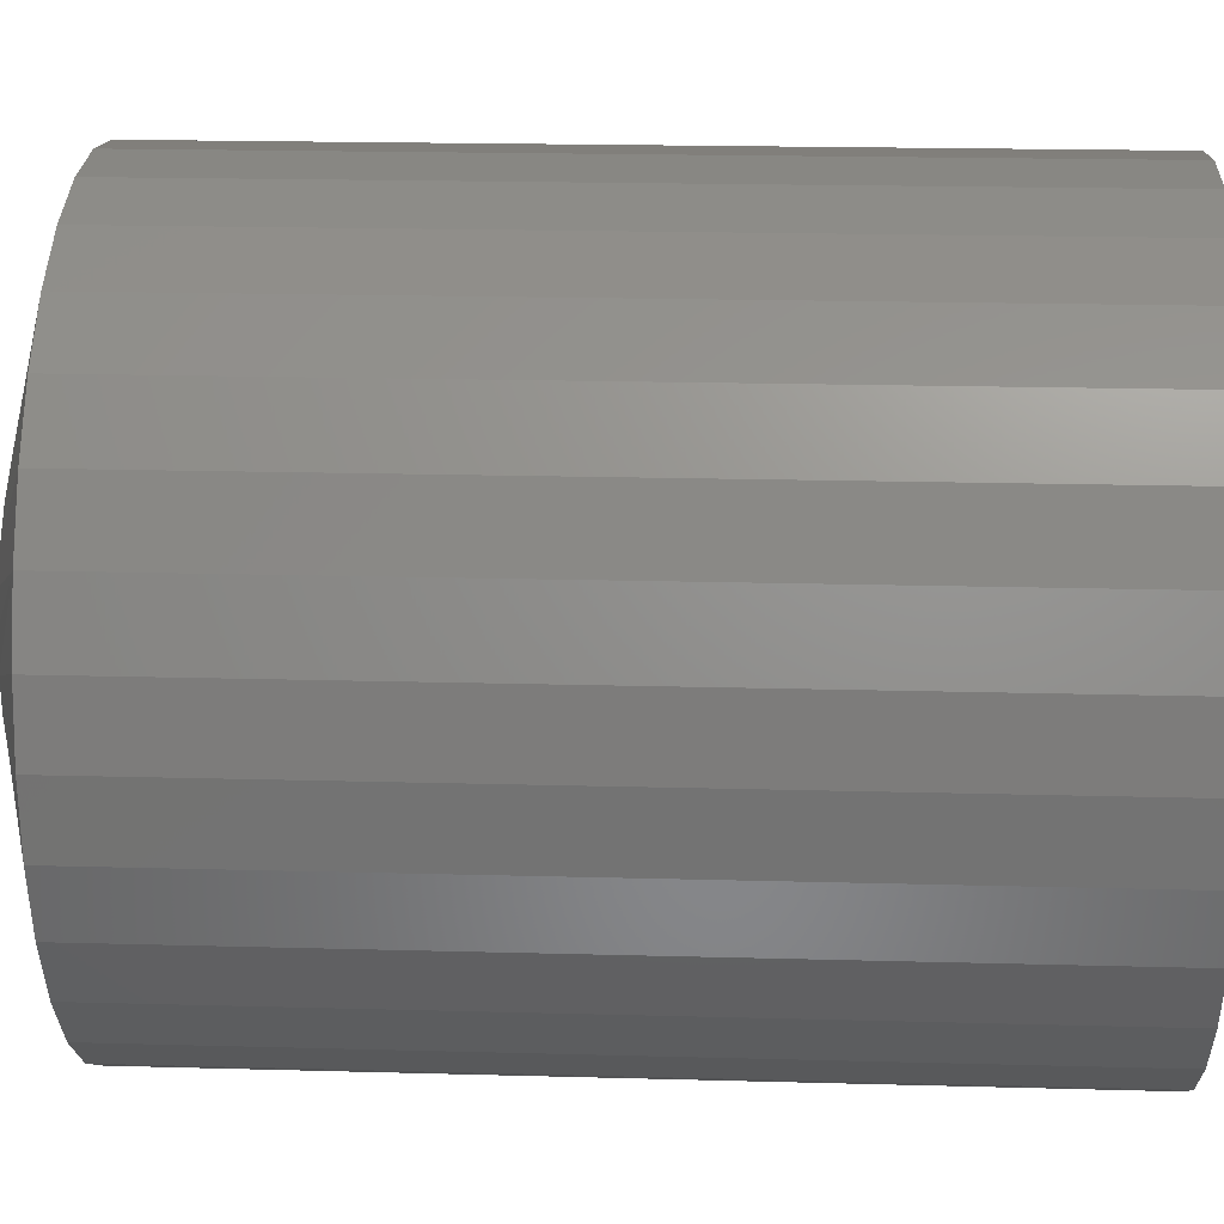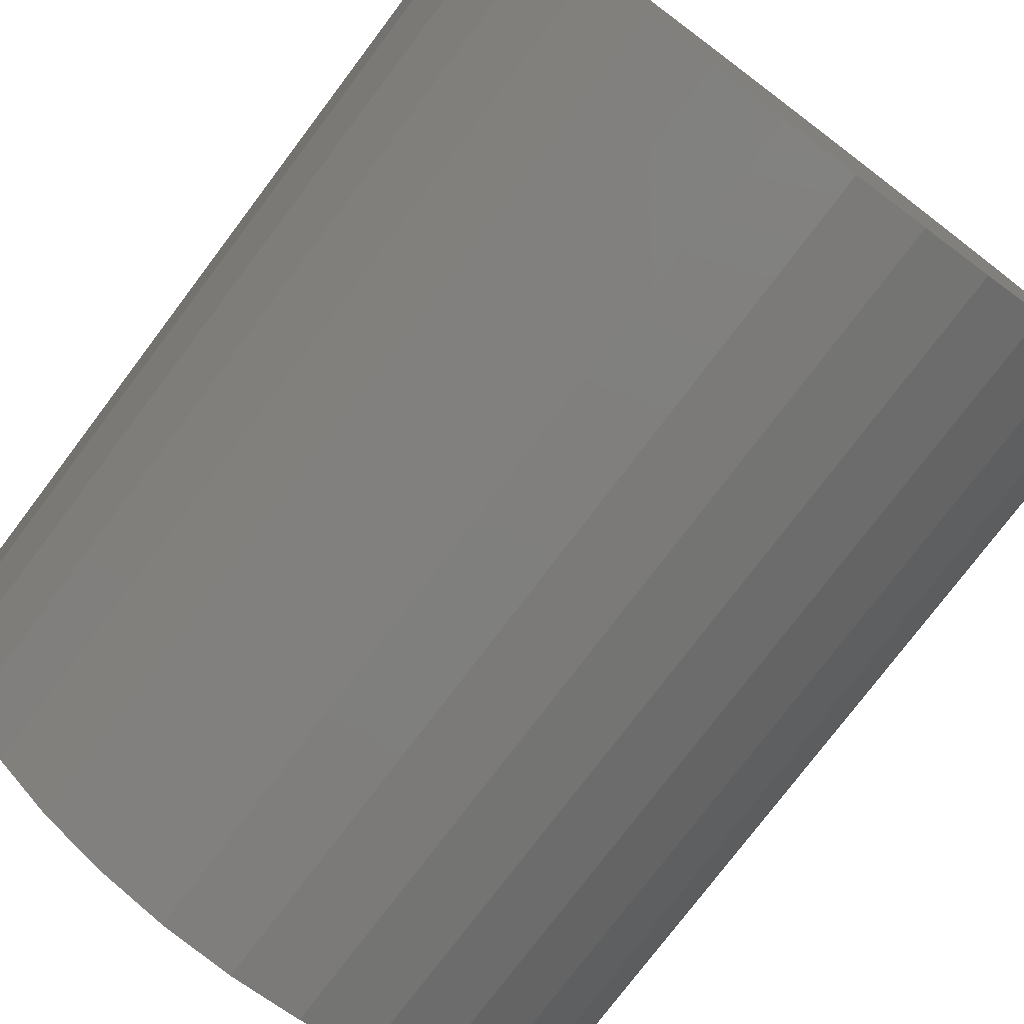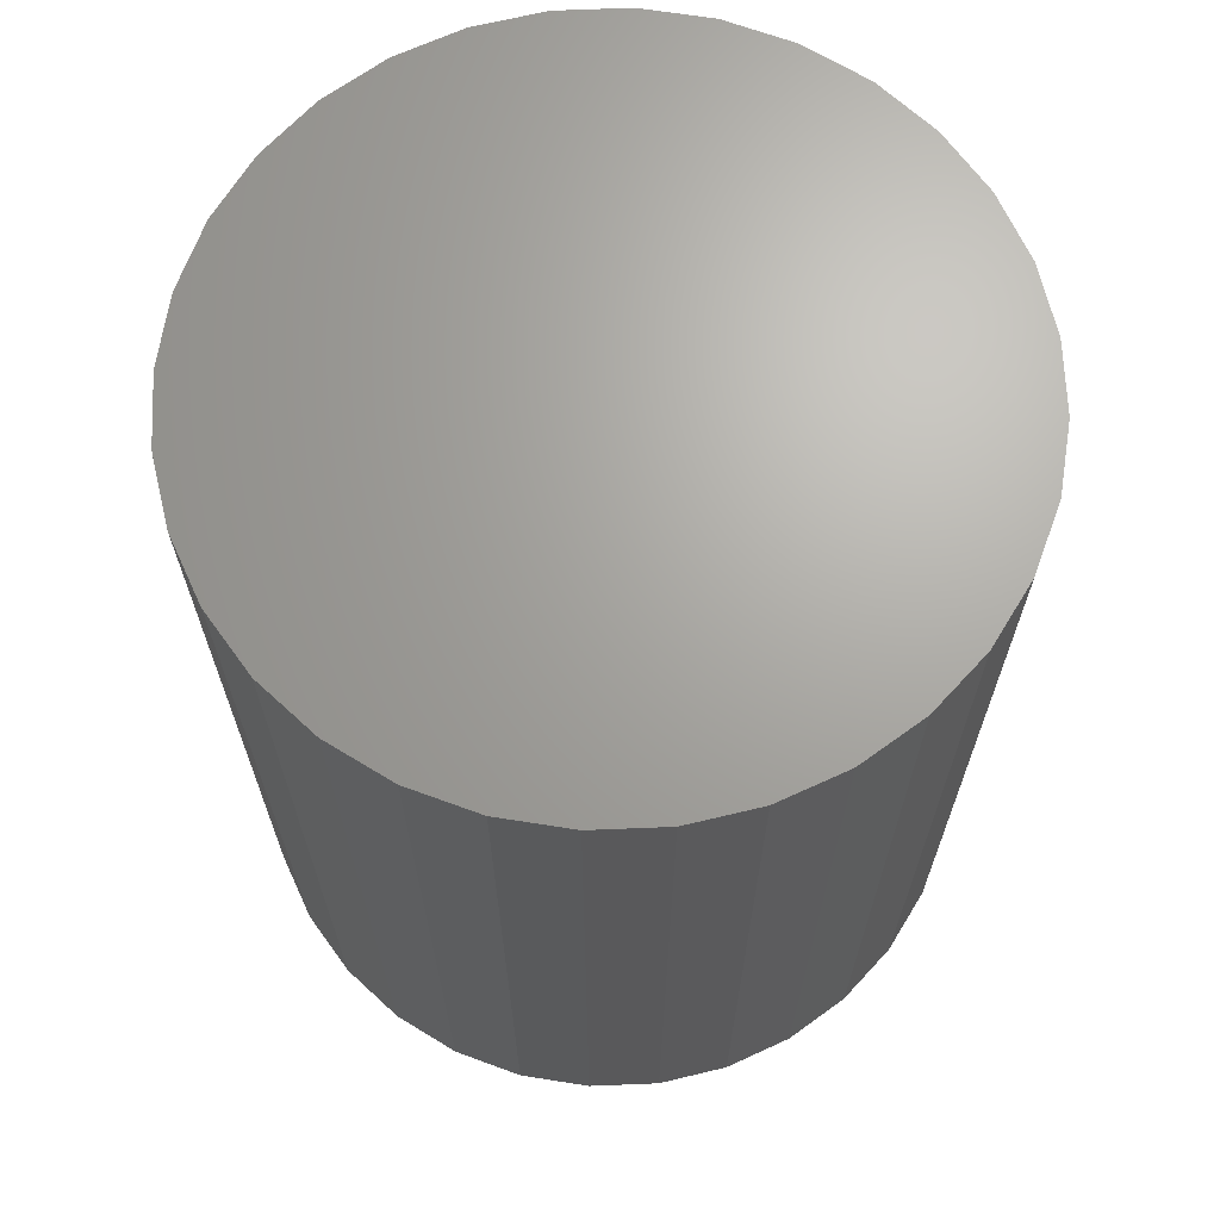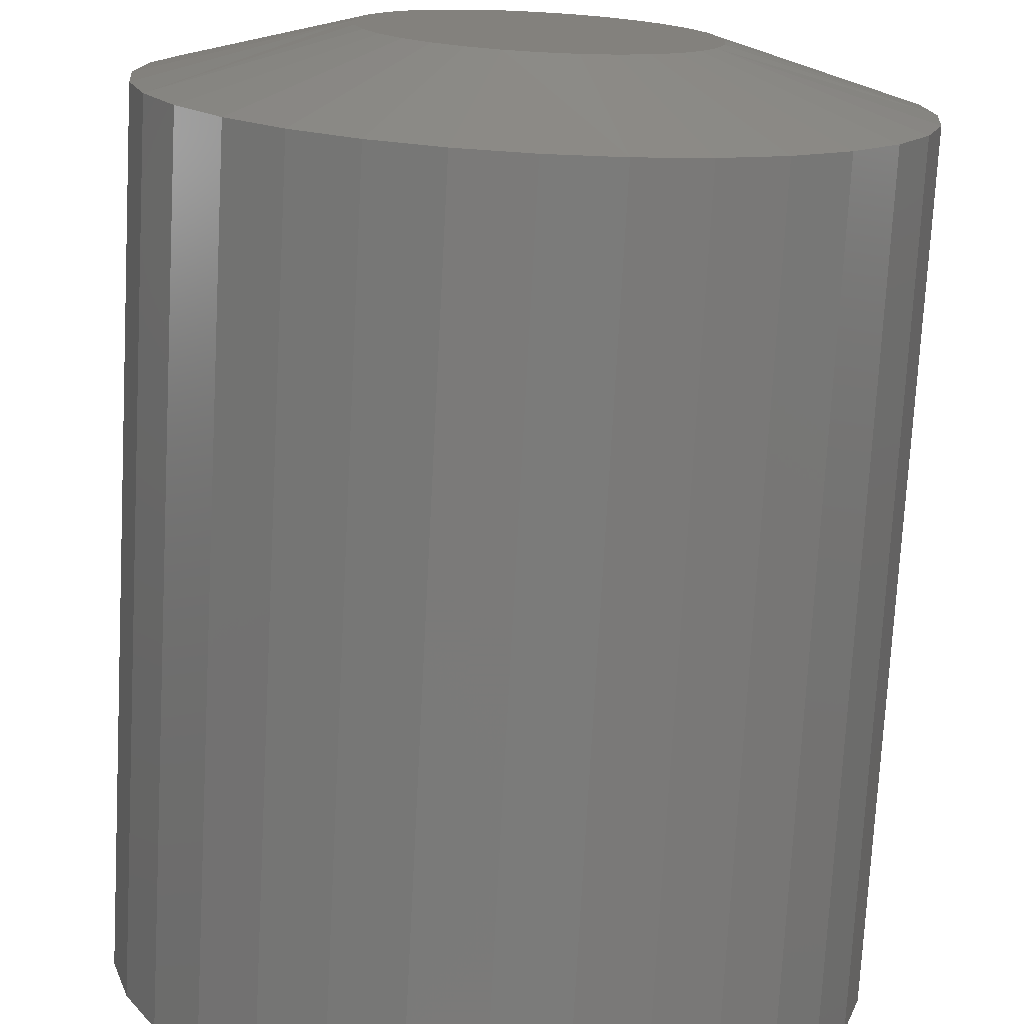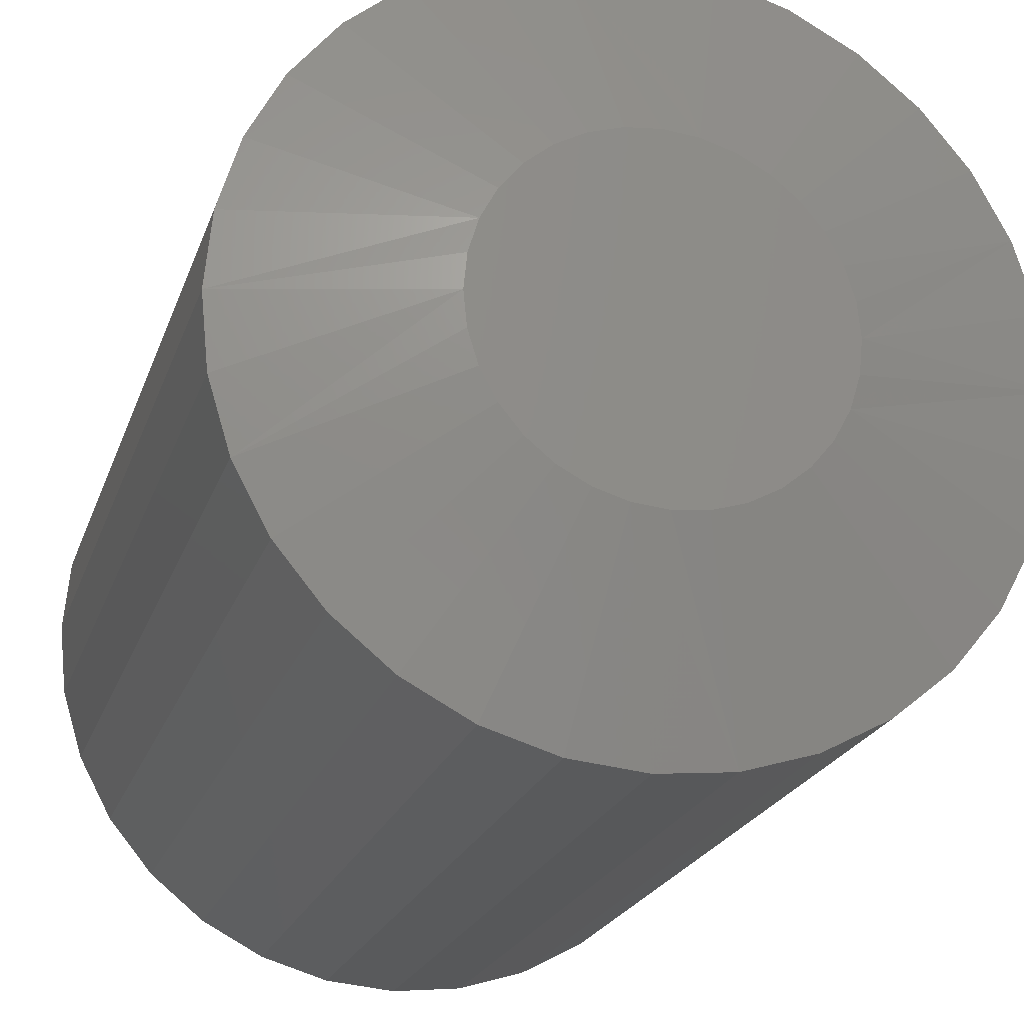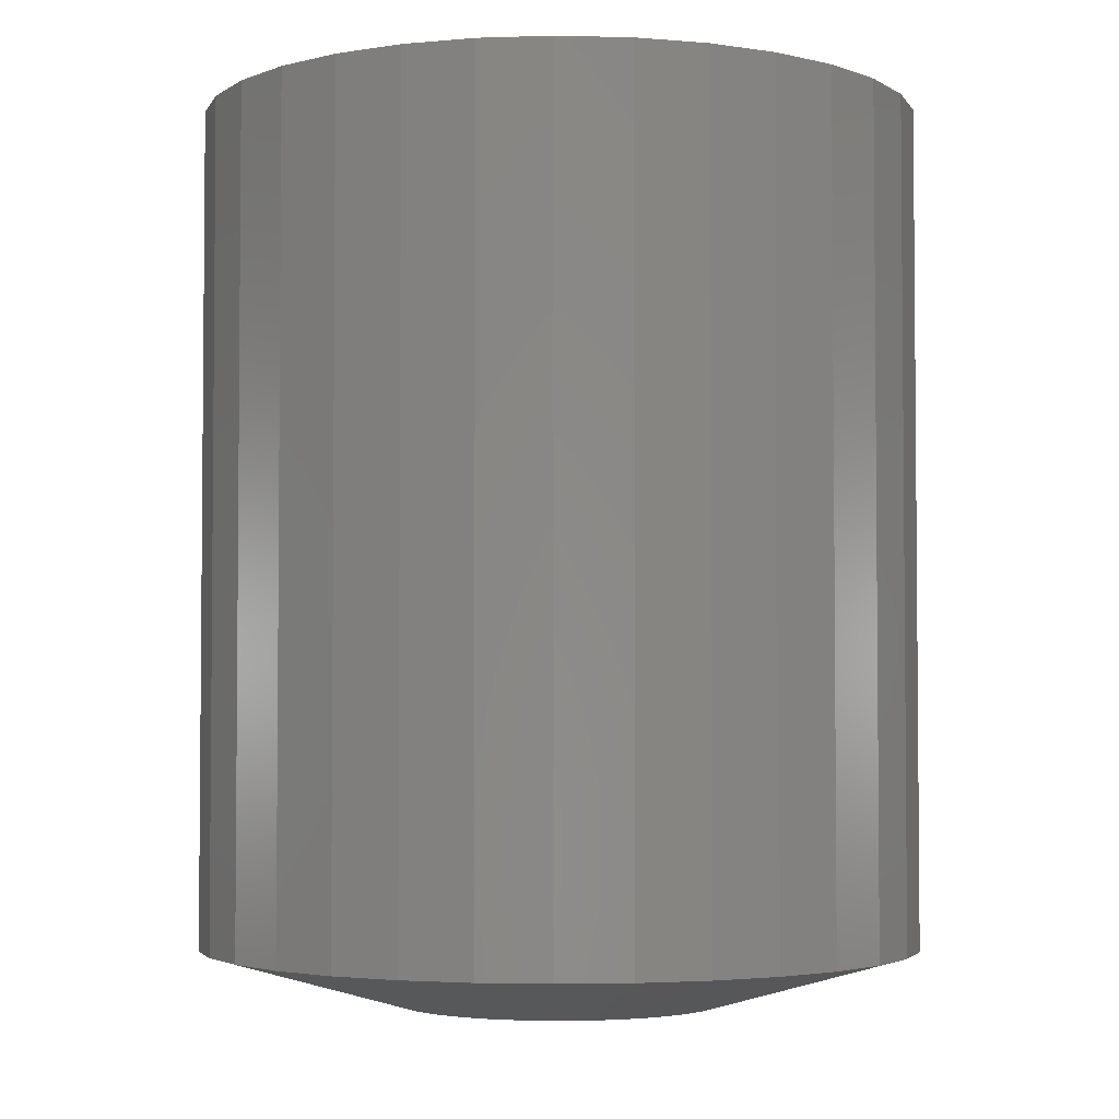
<metadata>
{"format":"stl","ext":"stl","renderer":"f3d","projection":"perspective","resolution":1024,"background":"white","views":[{"elev":19.1,"azim":93.0,"up":"+Z"},{"elev":-76.6,"azim":143.0,"up":"+Z"},{"elev":67.5,"azim":-165.4,"up":"+Y"},{"elev":-74.2,"azim":-3.1,"up":"+Z"},{"elev":-21.4,"azim":-15.9,"up":"+Z"},{"elev":-3.2,"azim":-179.3,"up":"+Y"}]}
</metadata>
<code>
# stl→obj: 96 verts, 188 faces
v -0.02022 -0.75 0.1372
v 0.03436 -0.75 0.1372
v 0.007072 -0.75 0.1399
v -0.04646 -0.75 0.1292
v 0.0606 -0.75 0.1292
v 0.0606 -0.75 -0.1292
v -0.02022 -0.75 -0.1372
v 0.03436 -0.75 -0.1372
v 0.007072 -0.75 -0.1399
v 0.08479 -0.75 0.1163
v -0.07064 -0.75 0.1163
v 0.106 -0.75 0.09891
v -0.09184 -0.75 0.09891
v 0.1234 -0.75 0.07772
v -0.1092 -0.75 0.07772
v 0.1363 -0.75 0.05353
v -0.1222 -0.75 0.05353
v 0.1443 -0.75 0.02729
v -0.1301 -0.75 0.02729
v 0.147 -0.75 -1.372e-16
v -0.1328 -0.75 6.767e-08
v 0.1443 -0.75 -0.02729
v -0.1301 -0.75 -0.02729
v 0.1363 -0.75 -0.05353
v -0.1222 -0.75 -0.05353
v 0.1234 -0.75 -0.07772
v -0.1092 -0.75 -0.07772
v 0.106 -0.75 -0.09891
v -0.09184 -0.75 -0.09891
v 0.08479 -0.75 -0.1163
v -0.07064 -0.75 -0.1163
v -0.04646 -0.75 -0.1292
v 0.311 1.687e-17 -3.722e-17
v 0.311 -0.7031 -1.117e-16
v 0.3052 1.655e-17 -0.0593
v 0.3052 -0.7031 -0.0593
v 0.2879 1.559e-17 -0.1163
v 0.2879 -0.7031 -0.1163
v 0.2598 1.403e-17 -0.1689
v 0.2598 -0.7031 -0.1689
v 0.222 1.193e-17 -0.2149
v 0.222 -0.7031 -0.2149
v 0.1759 9.374e-18 -0.2527
v 0.1759 -0.7031 -0.2527
v 0.1234 6.457e-18 -0.2808
v 0.1234 -0.7031 -0.2808
v 0.06637 3.292e-18 -0.2981
v 0.06637 -0.7031 -0.2981
v 0.007072 -4.132e-33 -0.3039
v 0.007072 -0.7031 -0.3039
v -0.05222 -3.292e-18 -0.2981
v -0.05222 -0.7031 -0.2981
v -0.1092 -6.457e-18 -0.2808
v -0.1092 -0.7031 -0.2808
v -0.1618 -9.374e-18 -0.2527
v -0.1618 -0.7031 -0.2527
v -0.2079 -1.193e-17 -0.2149
v -0.2079 -0.7031 -0.2149
v -0.2457 -1.403e-17 -0.1689
v -0.2457 -0.7031 -0.1689
v -0.2737 -1.559e-17 -0.1163
v -0.2737 -0.7031 -0.1163
v -0.291 -1.655e-17 -0.0593
v -0.291 -0.7031 -0.0593
v -0.2969 -1.687e-17 3.722e-17
v -0.2969 -0.7031 3.722e-17
v -0.291 -1.655e-17 0.0593
v -0.291 -0.7031 0.0593
v -0.2737 -1.559e-17 0.1163
v -0.2737 -0.7031 0.1163
v -0.2457 -1.403e-17 0.1689
v -0.2457 -0.7031 0.1689
v -0.2079 -1.193e-17 0.2149
v -0.2079 -0.7031 0.2149
v -0.1618 -9.374e-18 0.2527
v -0.1618 -0.7031 0.2527
v -0.1092 -6.457e-18 0.2808
v -0.1092 -0.7031 0.2808
v -0.05222 -3.292e-18 0.2981
v -0.05222 -0.7031 0.2981
v 0.007072 2.066e-33 0.3039
v 0.007072 -0.7031 0.3039
v 0.06637 3.292e-18 0.2981
v 0.06637 -0.7031 0.2981
v 0.1234 6.457e-18 0.2808
v 0.1234 -0.7031 0.2808
v 0.1759 9.374e-18 0.2527
v 0.1759 -0.7031 0.2527
v 0.222 1.193e-17 0.2149
v 0.222 -0.7031 0.2149
v 0.2598 1.403e-17 0.1689
v 0.2598 -0.7031 0.1689
v 0.2879 1.559e-17 0.1163
v 0.2879 -0.7031 0.1163
v 0.3052 1.655e-17 0.0593
v 0.3052 -0.7031 0.0593
f 1 2 3
f 2 1 4
f 2 4 5
f 6 7 8
f 8 7 9
f 5 4 10
f 10 4 11
f 10 11 12
f 12 11 13
f 12 13 14
f 14 13 15
f 14 15 16
f 16 15 17
f 16 17 18
f 18 17 19
f 18 19 20
f 20 19 21
f 20 21 22
f 22 21 23
f 22 23 24
f 24 23 25
f 24 25 26
f 26 25 27
f 26 27 28
f 28 27 29
f 28 29 30
f 30 29 31
f 30 31 6
f 6 31 32
f 6 32 7
f 33 34 35
f 35 34 36
f 35 36 37
f 37 36 38
f 37 38 39
f 39 38 40
f 39 40 41
f 41 40 42
f 41 42 43
f 43 42 44
f 43 44 45
f 45 44 46
f 45 46 47
f 47 46 48
f 47 48 49
f 49 48 50
f 49 50 51
f 51 50 52
f 51 52 53
f 53 52 54
f 53 54 55
f 55 54 56
f 55 56 57
f 57 56 58
f 57 58 59
f 59 58 60
f 59 60 61
f 61 60 62
f 61 62 63
f 63 62 64
f 63 64 65
f 65 64 66
f 65 66 67
f 67 66 68
f 67 68 69
f 69 68 70
f 69 70 71
f 71 70 72
f 71 72 73
f 73 72 74
f 73 74 75
f 75 74 76
f 75 76 77
f 77 76 78
f 77 78 79
f 79 78 80
f 79 80 81
f 81 80 82
f 81 82 83
f 83 82 84
f 83 84 85
f 85 84 86
f 85 86 87
f 87 86 88
f 87 88 89
f 89 88 90
f 89 90 91
f 91 90 92
f 91 92 93
f 93 92 94
f 93 94 95
f 95 94 96
f 95 96 33
f 33 96 34
f 18 94 16
f 14 90 12
f 82 80 2
f 10 86 5
f 3 80 1
f 3 2 80
f 4 76 11
f 13 72 15
f 20 34 96
f 20 96 94
f 20 94 18
f 66 21 19
f 66 19 17
f 66 17 68
f 90 14 92
f 92 14 16
f 92 16 94
f 86 10 88
f 88 10 12
f 88 12 90
f 82 2 84
f 84 2 5
f 84 5 86
f 76 4 78
f 78 4 1
f 78 1 80
f 72 13 74
f 74 13 11
f 74 11 76
f 68 17 70
f 70 17 15
f 70 15 72
f 23 62 25
f 27 58 29
f 50 48 7
f 31 54 32
f 9 48 8
f 9 7 48
f 6 44 30
f 28 40 26
f 21 66 64
f 21 64 62
f 21 62 23
f 34 20 22
f 34 22 24
f 34 24 36
f 58 27 60
f 60 27 25
f 60 25 62
f 54 31 56
f 56 31 29
f 56 29 58
f 50 7 52
f 52 7 32
f 52 32 54
f 44 6 46
f 46 6 8
f 46 8 48
f 40 28 42
f 42 28 30
f 42 30 44
f 36 24 38
f 38 24 26
f 38 26 40
f 81 83 79
f 49 51 47
f 47 51 53
f 47 53 45
f 45 53 55
f 45 55 43
f 43 55 57
f 43 57 41
f 41 57 59
f 41 59 39
f 39 59 61
f 39 61 37
f 37 61 63
f 37 63 35
f 35 63 65
f 35 65 33
f 33 65 67
f 33 67 95
f 95 67 69
f 95 69 93
f 93 69 71
f 93 71 91
f 91 71 73
f 91 73 89
f 89 73 75
f 89 75 87
f 87 75 77
f 87 77 85
f 85 77 79
f 85 79 83

</code>
